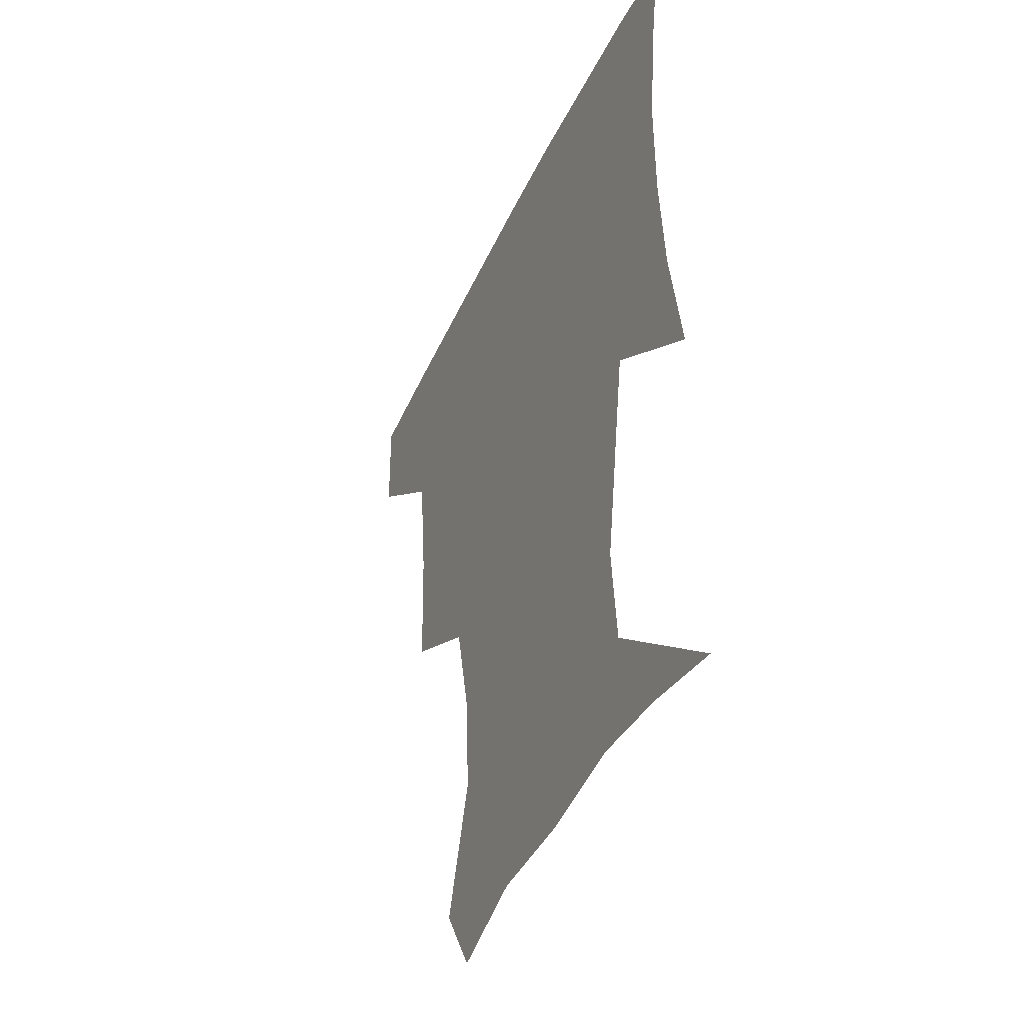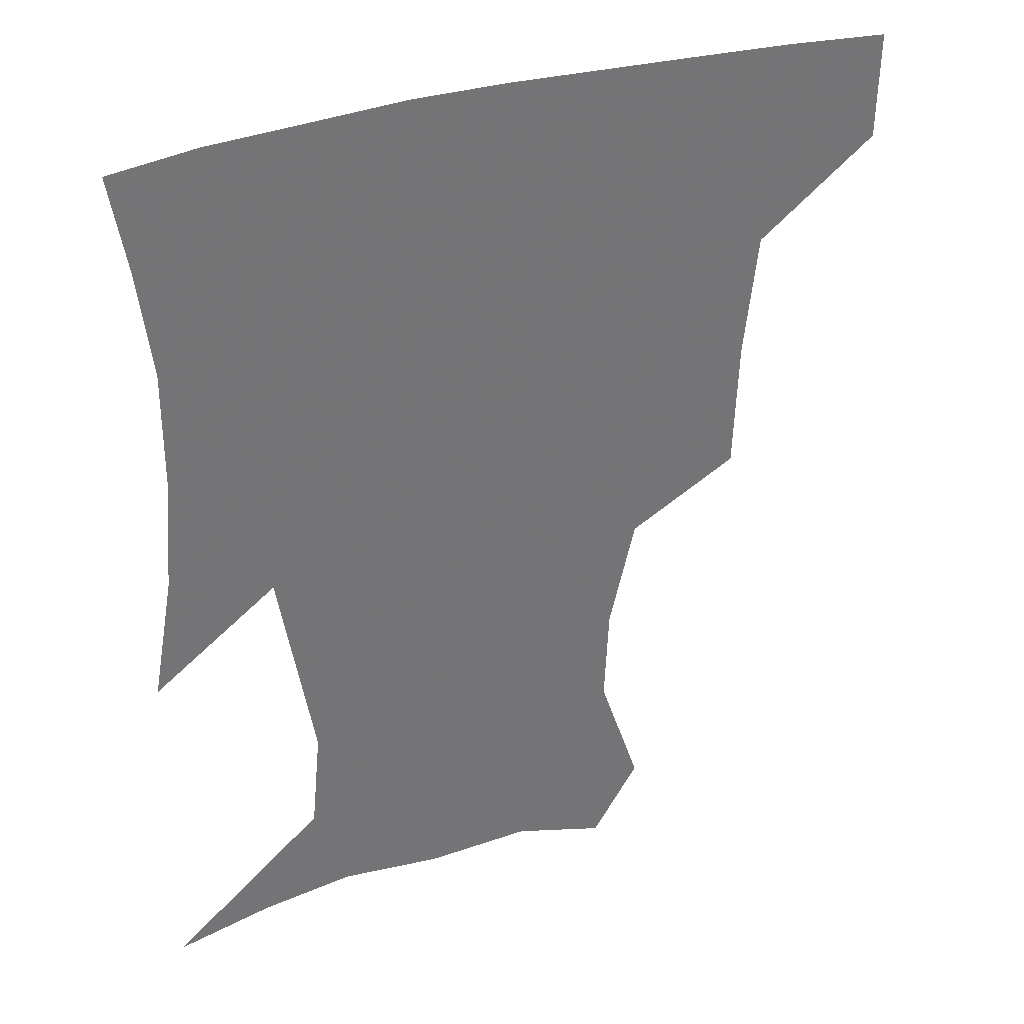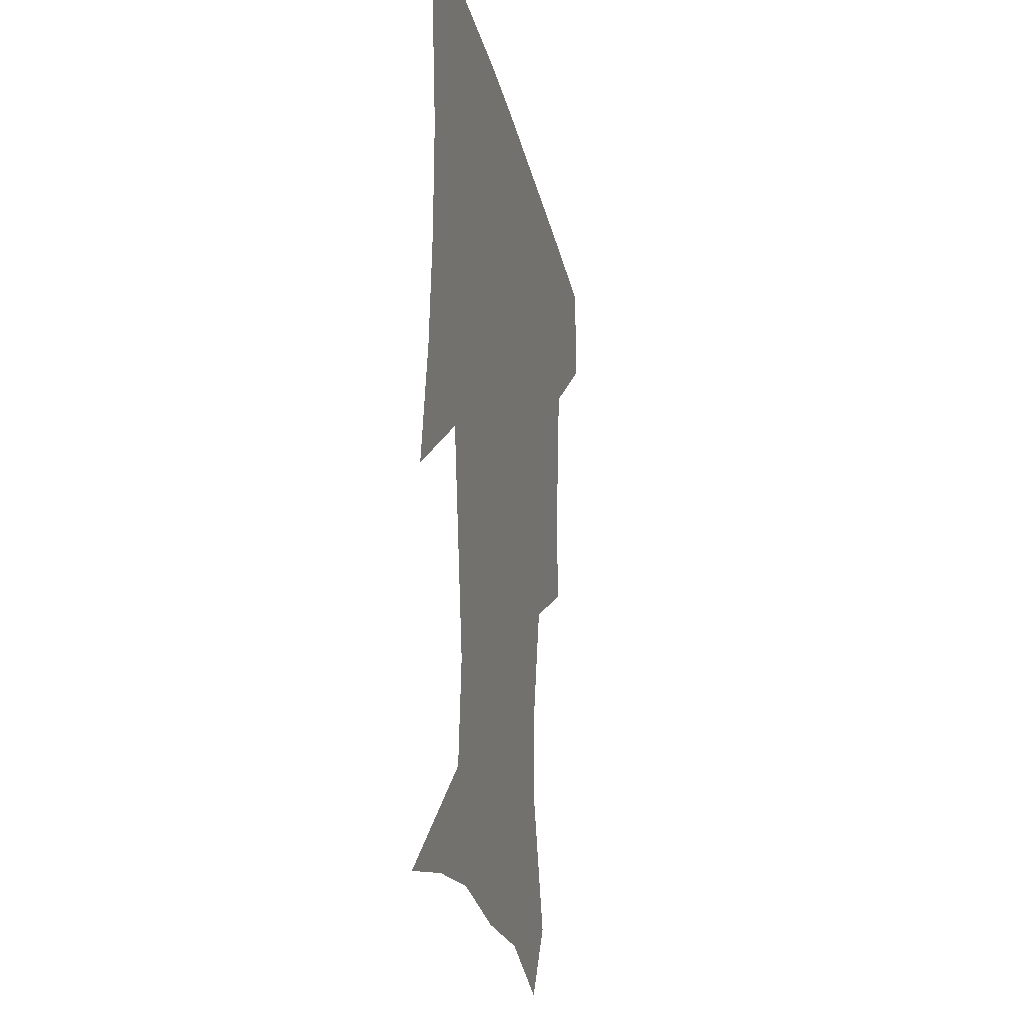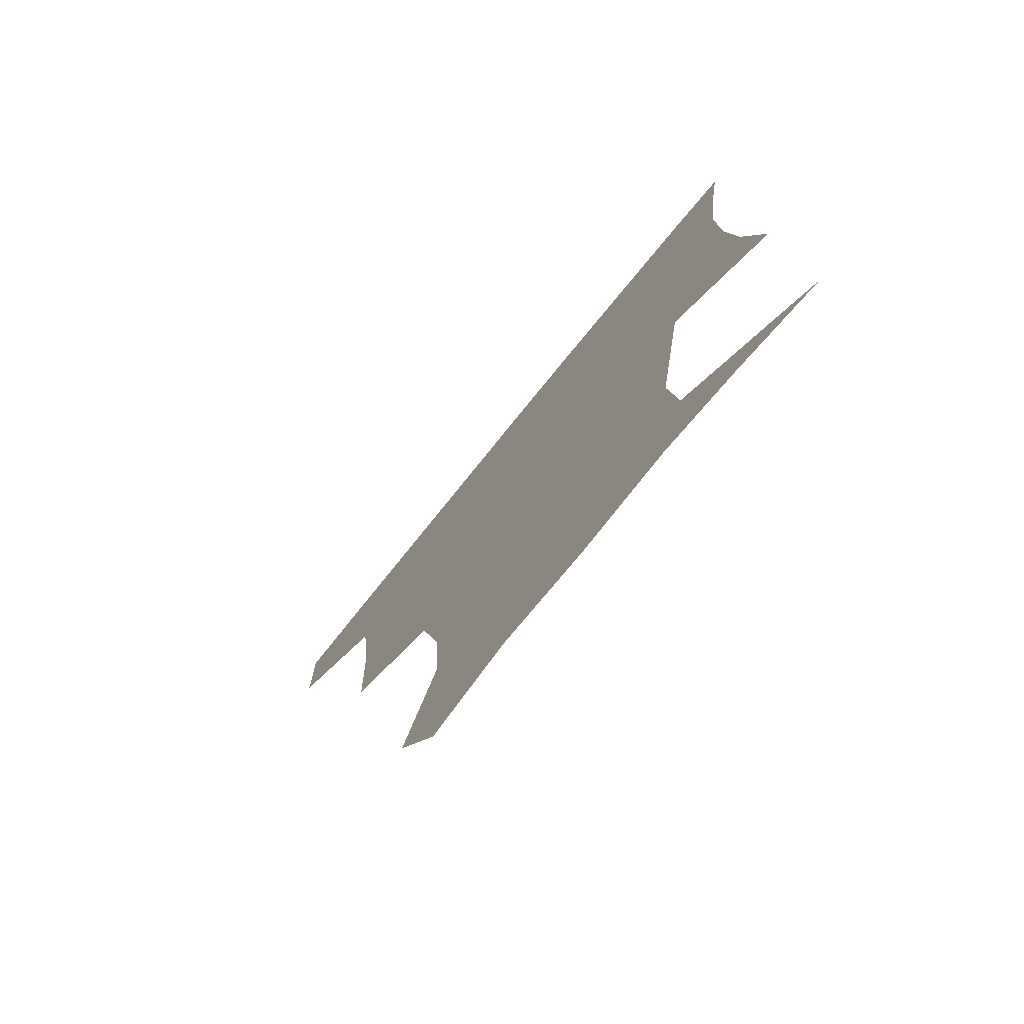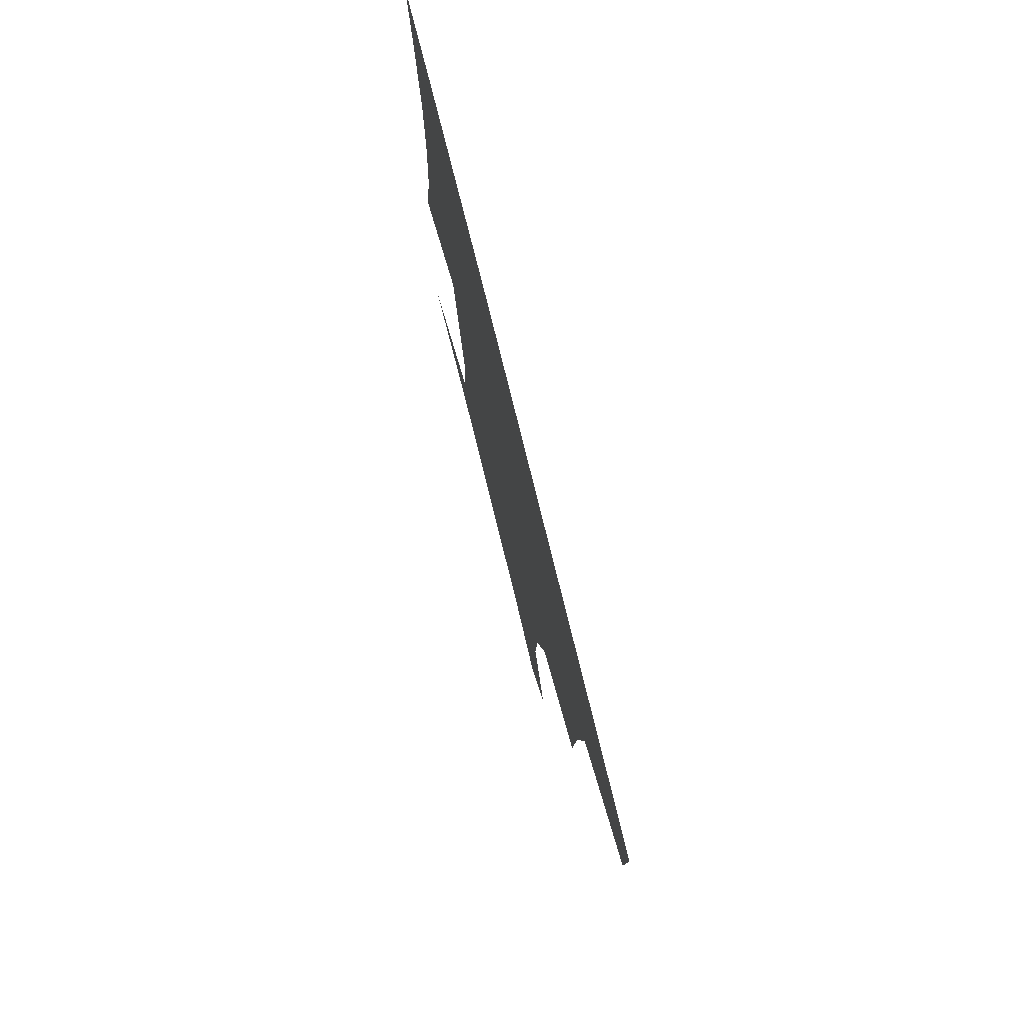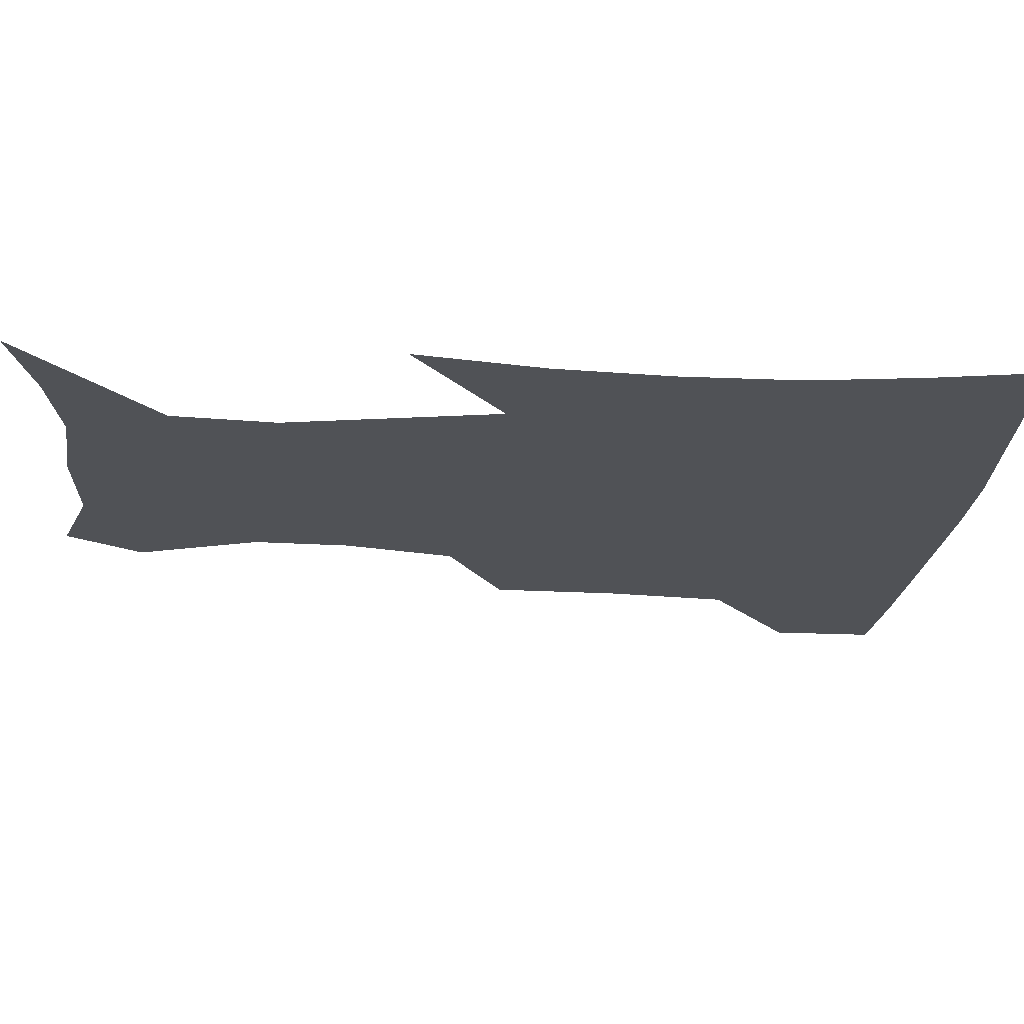
<metadata>
{"format":"obj","ext":"obj","renderer":"f3d","projection":"perspective","resolution":1024,"background":"white","views":[{"elev":-42.6,"azim":66.7,"up":"+Y"},{"elev":35.0,"azim":157.6,"up":"+Y"},{"elev":-23.6,"azim":101.8,"up":"+Y"},{"elev":-76.8,"azim":50.9,"up":"+Y"},{"elev":78.7,"azim":-104.0,"up":"+Y"},{"elev":-21.0,"azim":86.1,"up":"+Z"}]}
</metadata>
<code>
v 452.9 386.5 0
v 452.4 418.9 0
v 494.3 280.4 0
v 492.9 320.4 0
v 488.7 358.4 0
v 485.6 390.7 0
v 483.2 421 0
v 524.2 158.9 0
v 536.9 197.3 0
v 535.6 227.4 0
v 527.5 261.7 0
v 522.2 298.6 0
v 520.1 333.9 0
v 517.4 364 0
v 514.9 392.8 0
v 513.1 422.1 0
v 538.5 135.7 0
v 554.4 179.9 0
v 556.6 209.1 0
v 555 244.3 0
v 550.4 274.3 0
v 548.8 309.5 0
v 547.3 339.7 0
v 546.4 367.7 0
v 544.3 394.6 0
v 542.5 423.2 0
v 566.7 144.2 0
v 576.4 184.6 0
v 578.3 217 0
v 576.7 247.8 0
v 574.4 278.4 0
v 573.7 312.6 0
v 573.6 341.1 0
v 573.8 369.1 0
v 573.5 395.4 0
v 571.4 424.2 0
v 598.9 142.8 0
v 597.8 184.3 0
v 599.3 216.5 0
v 598.9 251.4 0
v 599.2 284.9 0
v 598.9 314.3 0
v 599.8 342.7 0
v 600.7 369.9 0
v 601.6 395.6 0
v 600.2 424.3 0
v 630 146 0
v 620.1 178.5 0
v 618.7 217.2 0
v 621.5 247.1 0
v 624.3 278.6 0
v 623.4 310.1 0
v 624 343.1 0
v 626.7 368.5 0
v 629 395.5 0
v 630.8 422.6 0
v 658.3 142.2 0
v 640.3 176 0
v 637.4 207.5 0
v 642.1 235.6 0
v 648.3 272.6 0
v 647 306 0
v 648.2 336.4 0
v 652.1 364.1 0
v 655.7 393.9 0
v 659.3 421 0
v 688.1 135.1 0
v 686.8 243.8 0
v 680.1 282.5 0
v 677.2 317.8 0
v 677 354 0
v 681.1 388 0
v 686.1 417.5 0
v 691 451 0
f 5 6 1
f 1 6 2
f 6 7 2
f 11 12 3
f 3 12 4
f 12 13 4
f 4 13 5
f 13 14 5
f 5 14 6
f 14 15 6
f 6 15 7
f 15 16 7
f 17 18 8
f 8 18 9
f 18 19 9
f 9 19 10
f 19 20 10
f 10 20 11
f 20 21 11
f 11 21 12
f 21 22 12
f 12 22 13
f 22 23 13
f 13 23 14
f 23 24 14
f 14 24 15
f 24 25 15
f 15 25 16
f 25 26 16
f 17 27 18
f 27 28 18
f 18 28 19
f 28 29 19
f 19 29 20
f 29 30 20
f 20 30 21
f 30 31 21
f 21 31 22
f 31 32 22
f 22 32 23
f 32 33 23
f 23 33 24
f 33 34 24
f 24 34 25
f 34 35 25
f 25 35 26
f 35 36 26
f 27 37 28
f 37 38 28
f 28 38 29
f 38 39 29
f 29 39 30
f 39 40 30
f 30 40 31
f 40 41 31
f 31 41 32
f 41 42 32
f 32 42 33
f 42 43 33
f 33 43 34
f 43 44 34
f 34 44 35
f 44 45 35
f 35 45 36
f 45 46 36
f 37 47 38
f 47 48 38
f 38 48 39
f 48 49 39
f 39 49 40
f 49 50 40
f 40 50 41
f 50 51 41
f 41 51 42
f 51 52 42
f 42 52 43
f 52 53 43
f 43 53 44
f 53 54 44
f 44 54 45
f 54 55 45
f 45 55 46
f 55 56 46
f 47 57 48
f 57 58 48
f 48 58 49
f 58 59 49
f 49 59 50
f 59 60 50
f 50 60 51
f 60 61 51
f 51 61 52
f 61 62 52
f 52 62 53
f 62 63 53
f 53 63 54
f 63 64 54
f 54 64 55
f 64 65 55
f 55 65 56
f 65 66 56
f 57 67 58
f 61 68 62
f 68 69 62
f 62 69 63
f 69 70 63
f 63 70 64
f 70 71 64
f 64 71 65
f 71 72 65
f 65 72 66
f 72 73 66

</code>
